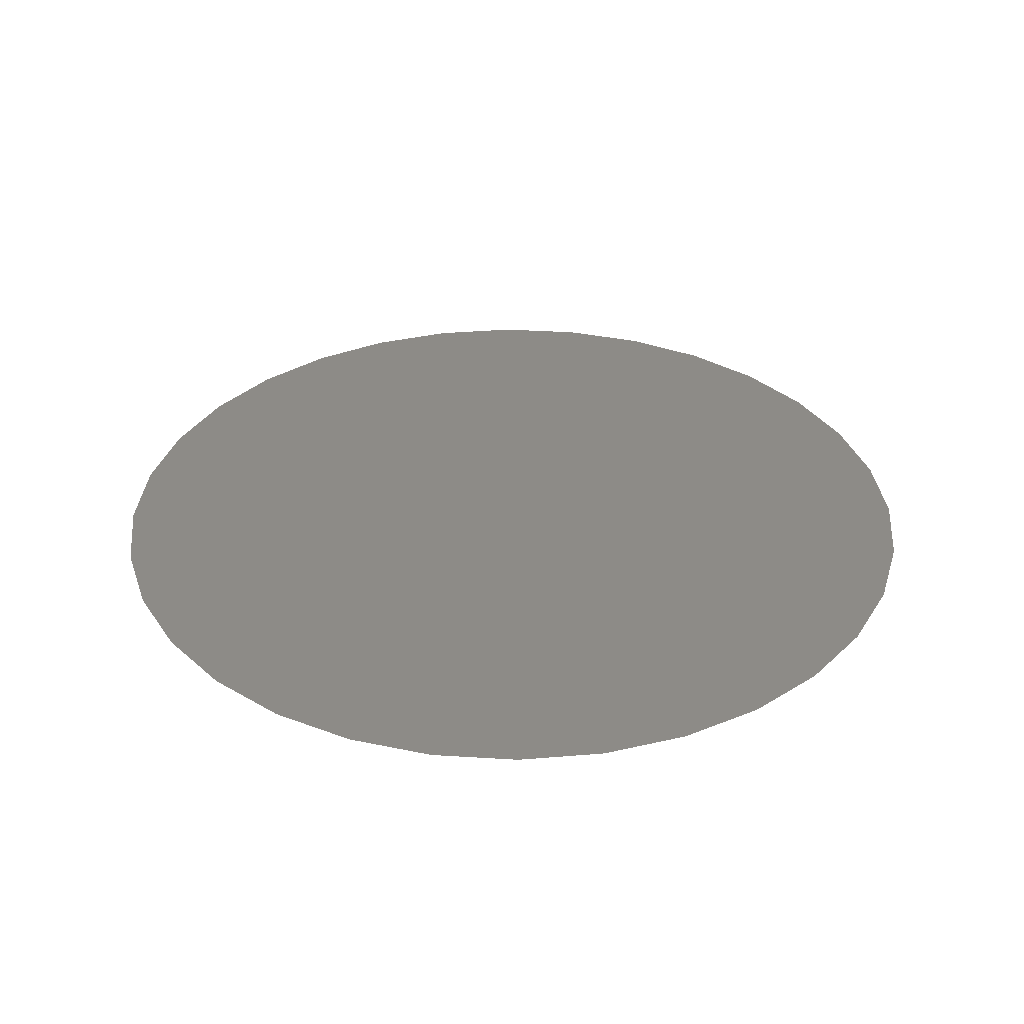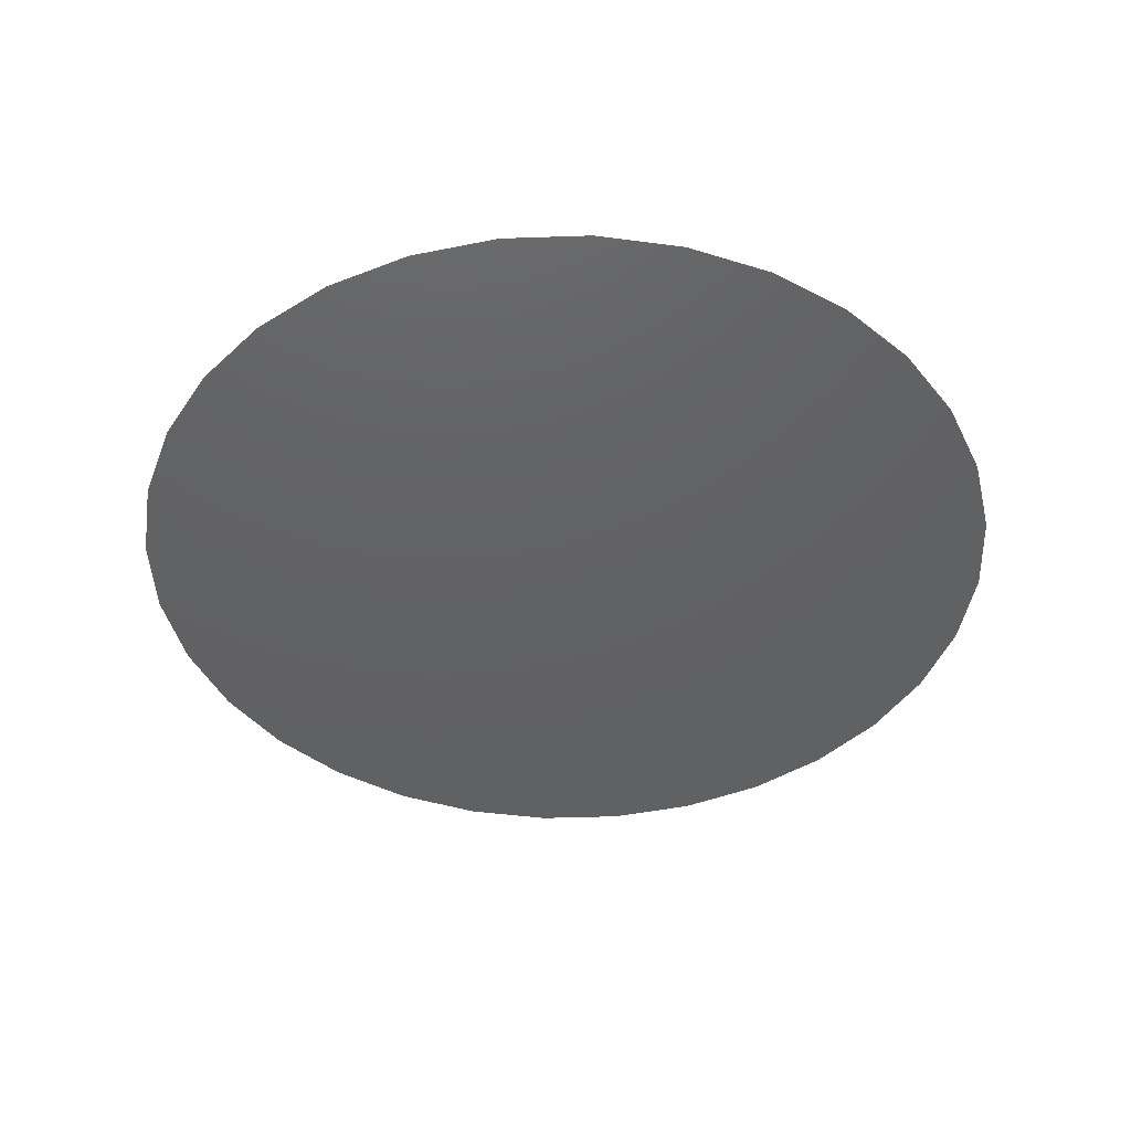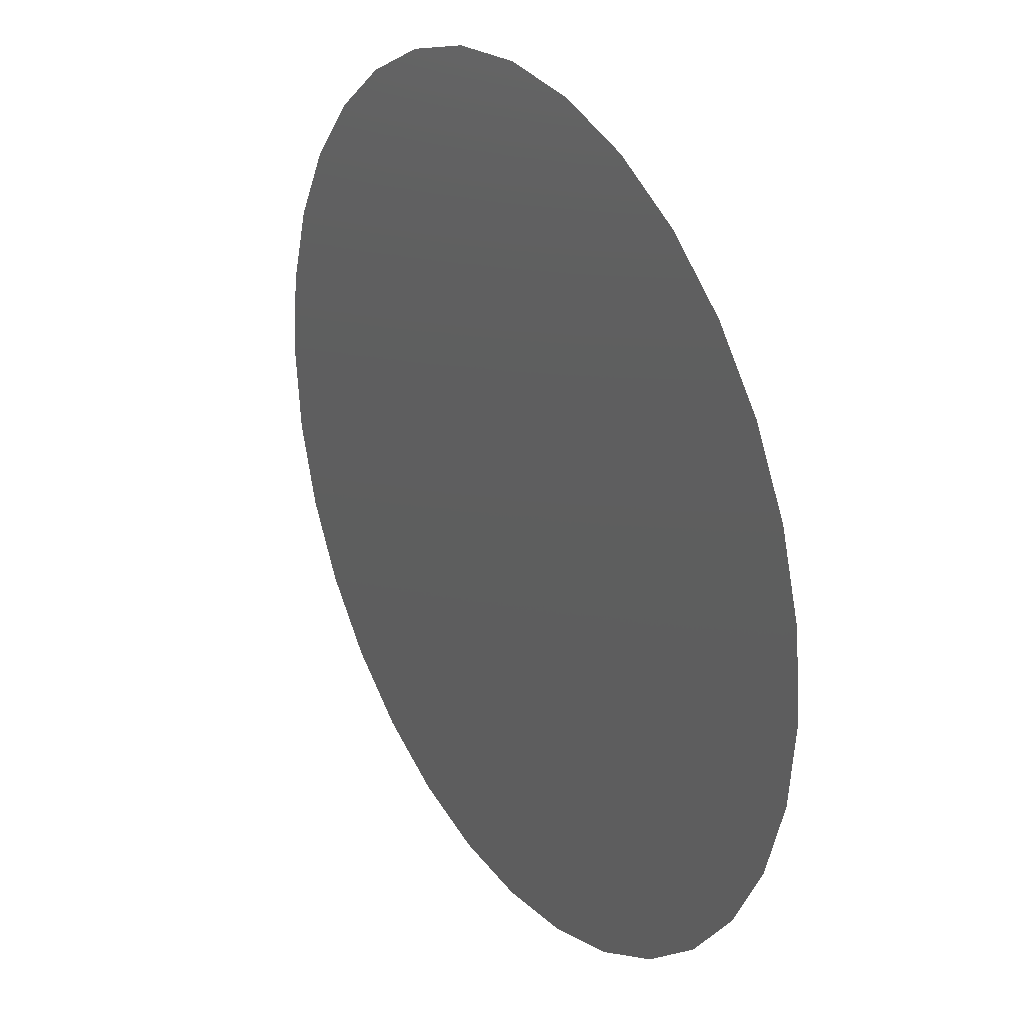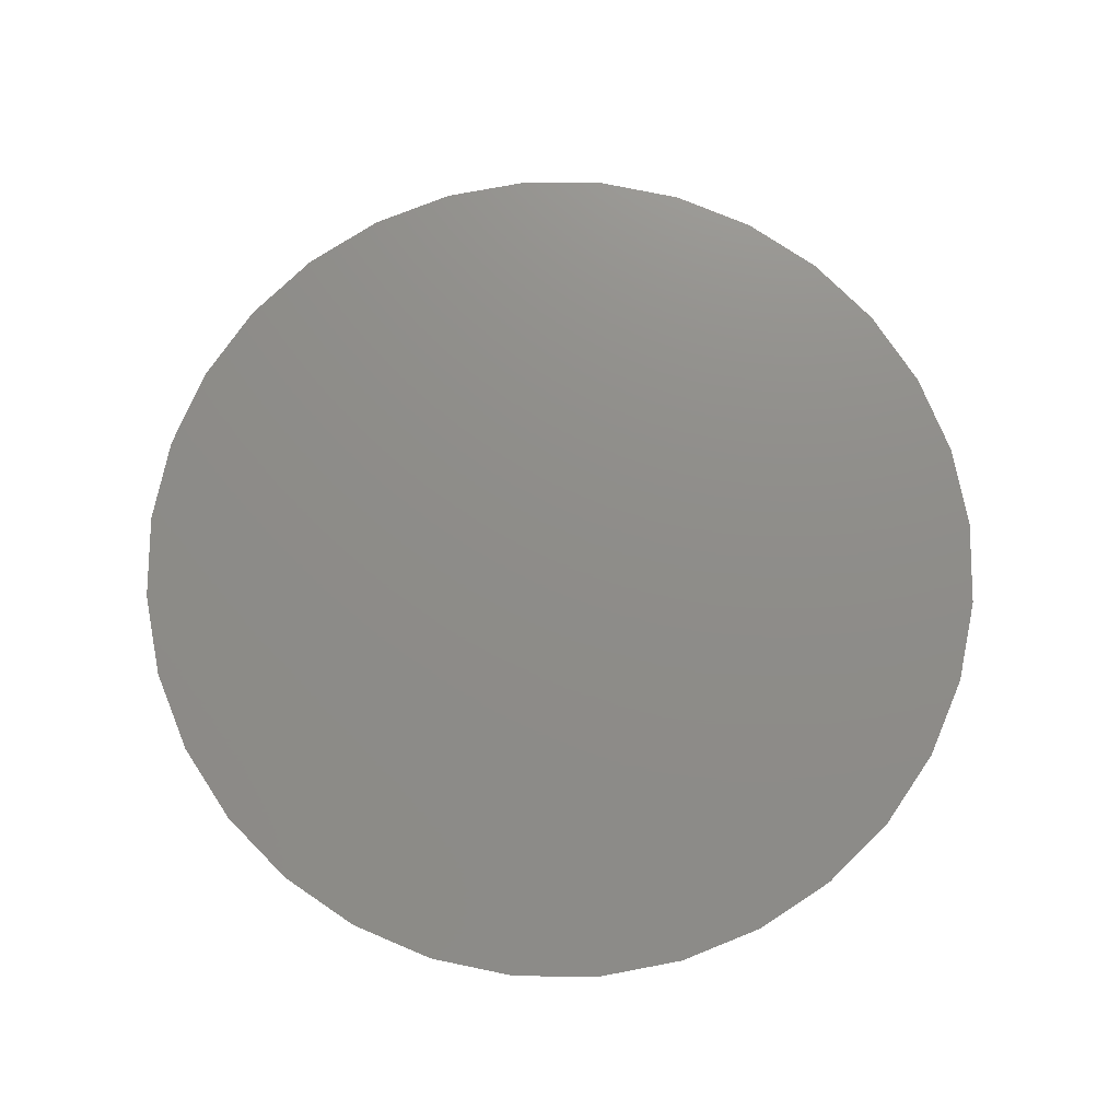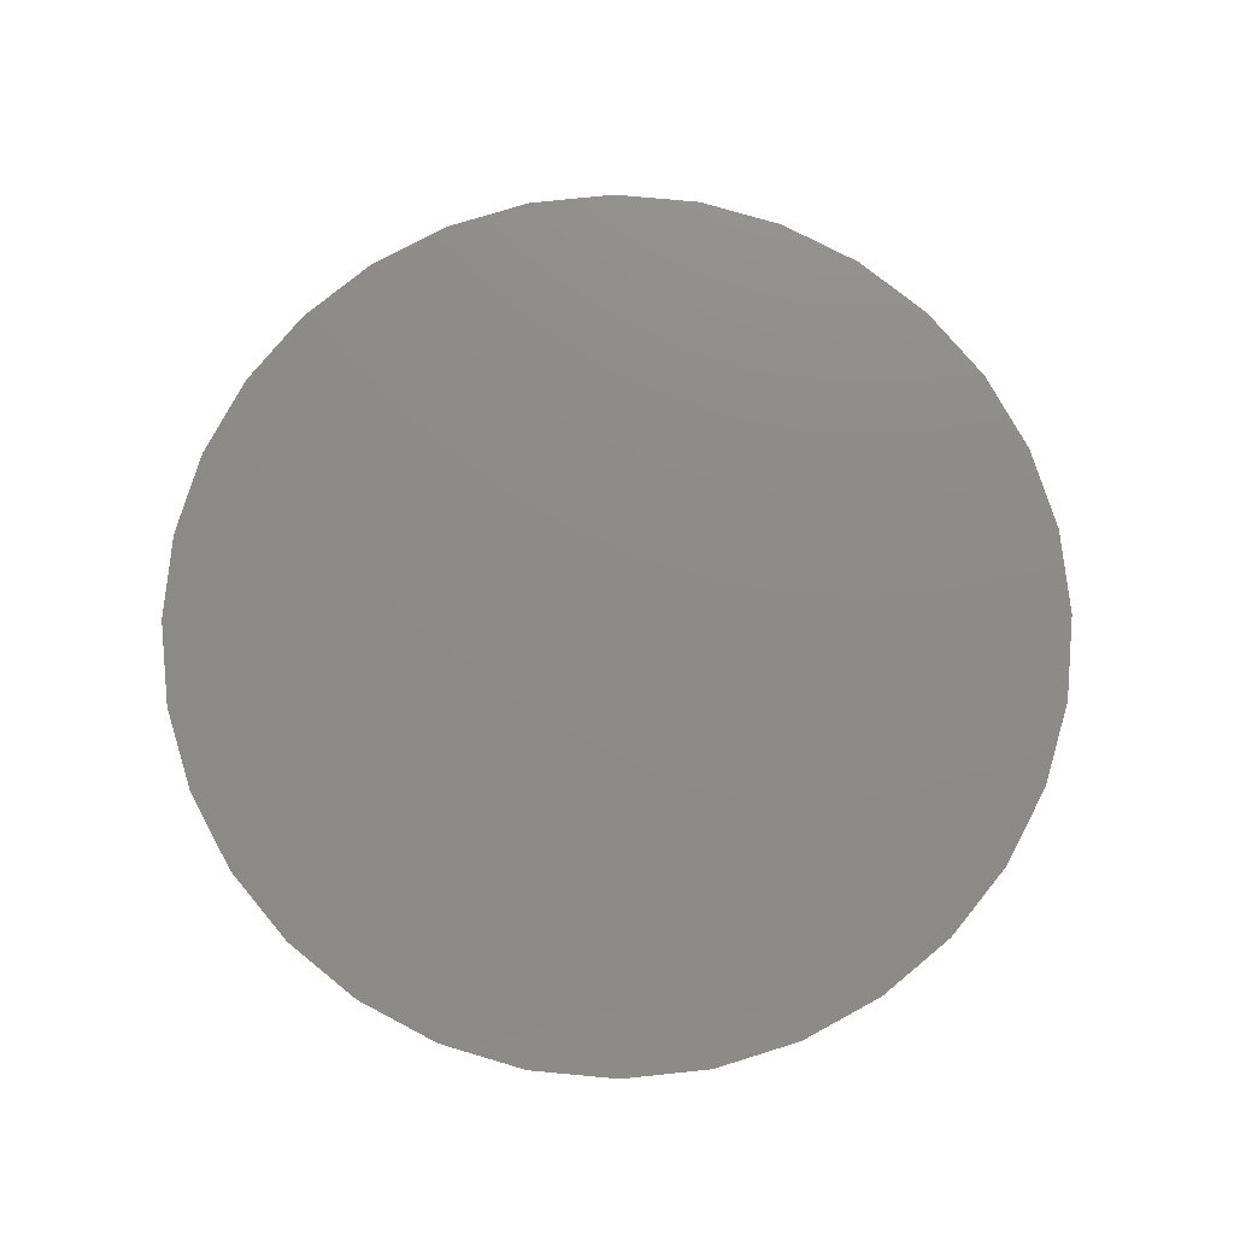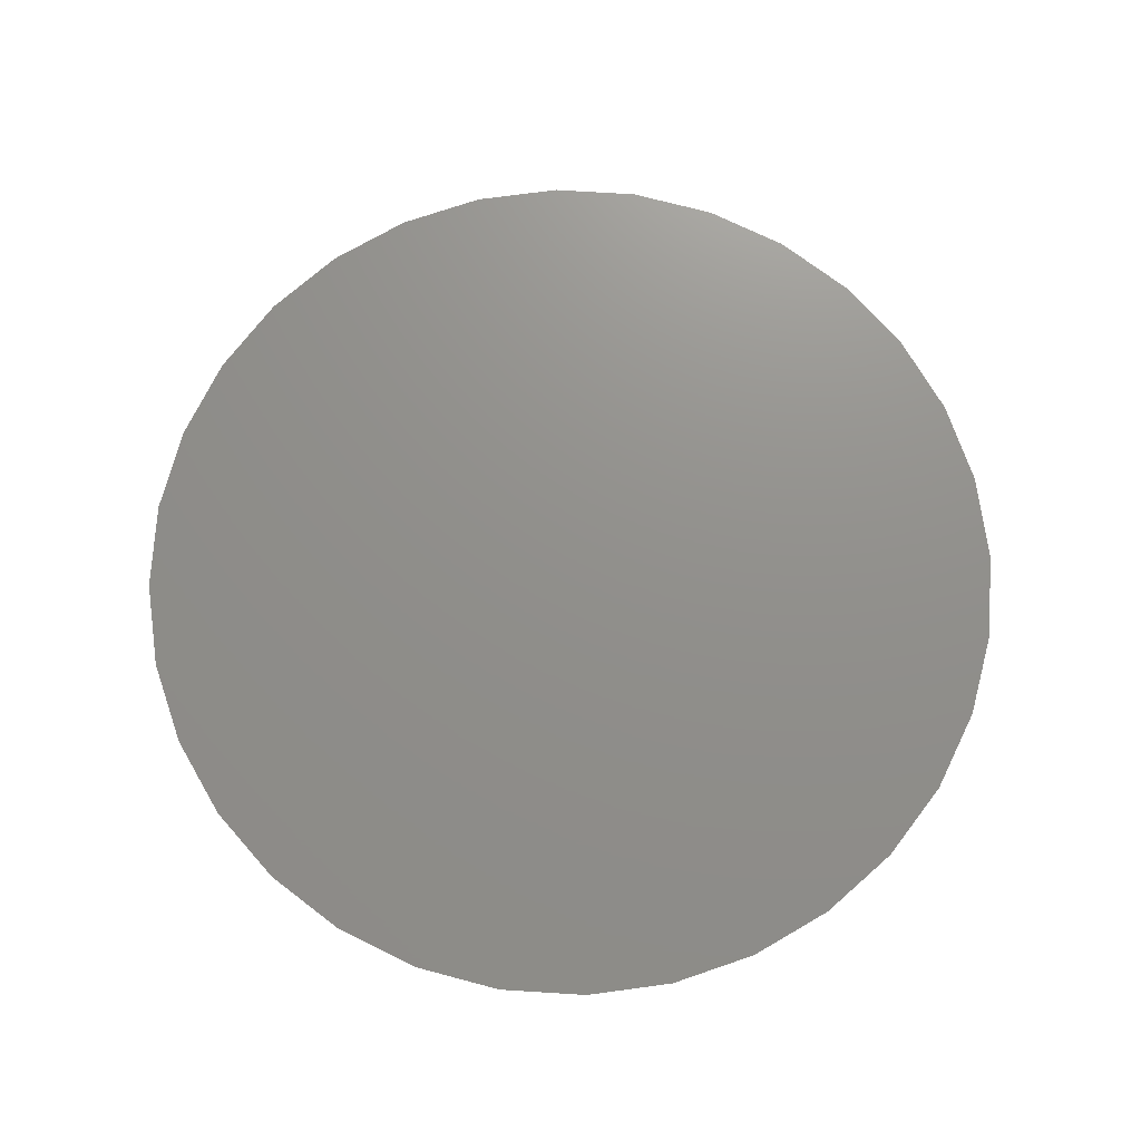
<metadata>
{"format":"stl","ext":"stl","renderer":"f3d","projection":"perspective","resolution":1024,"background":"white","views":[{"elev":33.8,"azim":89.2,"up":"+Y"},{"elev":-43.4,"azim":-115.8,"up":"+Y"},{"elev":27.6,"azim":58.0,"up":"+Z"},{"elev":74.3,"azim":73.6,"up":"+Y"},{"elev":75.8,"azim":-101.6,"up":"+Y"},{"elev":72.6,"azim":144.2,"up":"+Y"}]}
</metadata>
<code>
# stl→obj: 32 verts, 30 faces
v -0.04741 -0.2942 -0.04765
v -0.04837 -0.2942 -0.05741
v -0.04741 -0.2942 -0.06716
v -0.04456 -0.2942 -0.07654
v -0.03994 -0.2942 -0.08519
v -0.03372 -0.2942 -0.09276
v -0.02615 -0.2942 -0.09898
v -0.0175 -0.2942 -0.1036
v -0.008123 -0.2942 -0.1064
v 0.001631 -0.2942 -0.1074
v 0.01139 -0.2942 -0.1064
v 0.02077 -0.2942 -0.1036
v 0.02941 -0.2942 -0.09898
v 0.03699 -0.2942 -0.09276
v 0.04321 -0.2942 -0.08519
v 0.04782 -0.2942 -0.07654
v 0.05067 -0.2942 -0.06716
v 0.05163 -0.2942 -0.05741
v 0.05067 -0.2942 -0.04765
v 0.04782 -0.2942 -0.03828
v 0.04321 -0.2942 -0.02963
v 0.03699 -0.2942 -0.02205
v 0.02941 -0.2942 -0.01583
v 0.02077 -0.2942 -0.01121
v 0.01139 -0.2942 -0.00837
v 0.001631 -0.2942 -0.007409
v -0.008123 -0.2942 -0.00837
v -0.0175 -0.2942 -0.01121
v -0.02615 -0.2942 -0.01583
v -0.03372 -0.2942 -0.02205
v -0.03994 -0.2942 -0.02963
v -0.04456 -0.2942 -0.03828
f 1 2 3
f 3 4 5
f 5 6 7
f 7 8 9
f 9 10 11
f 11 12 13
f 13 14 15
f 15 16 17
f 17 18 19
f 19 20 21
f 21 22 23
f 23 24 25
f 25 26 27
f 27 28 29
f 29 30 31
f 31 32 1
f 1 3 5
f 5 7 9
f 9 11 13
f 13 15 17
f 17 19 21
f 21 23 25
f 25 27 29
f 29 31 1
f 1 5 9
f 9 13 17
f 17 21 25
f 25 29 1
f 1 9 17
f 17 25 1

</code>
